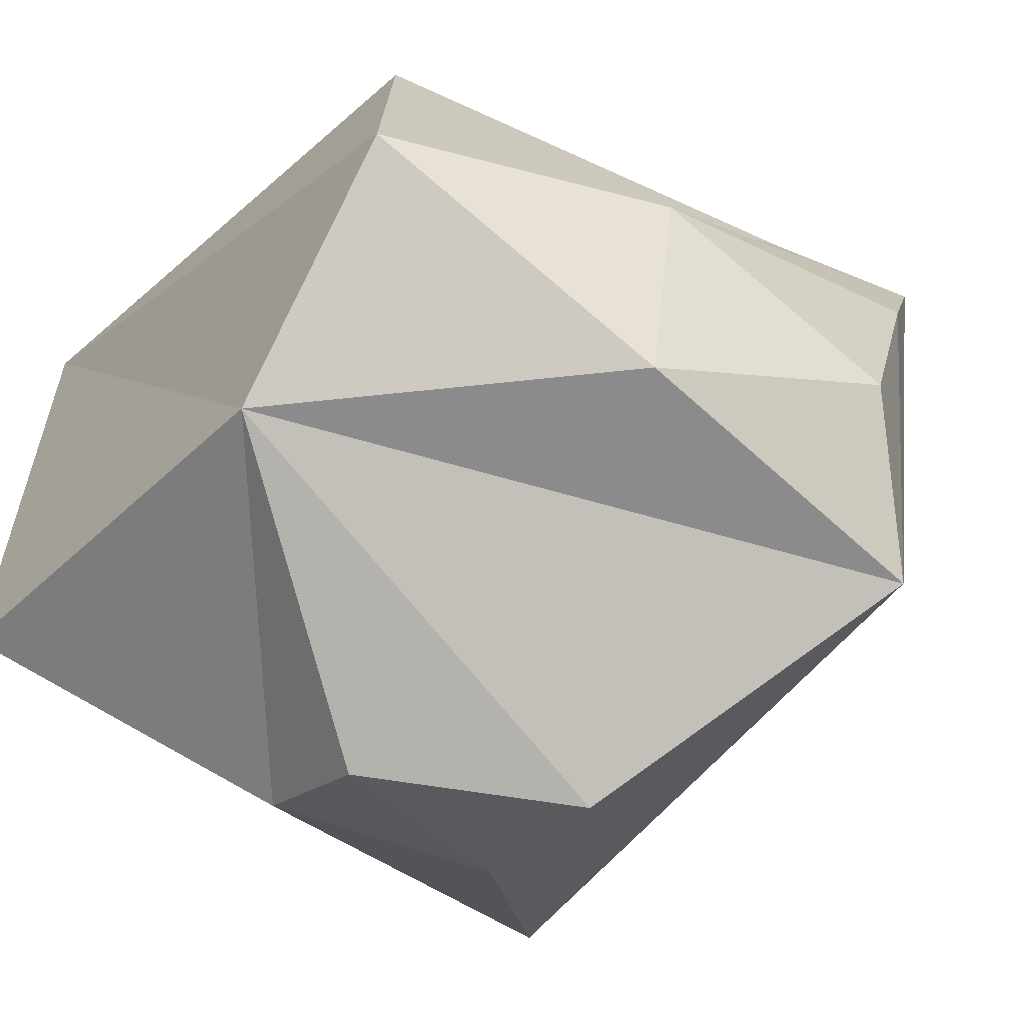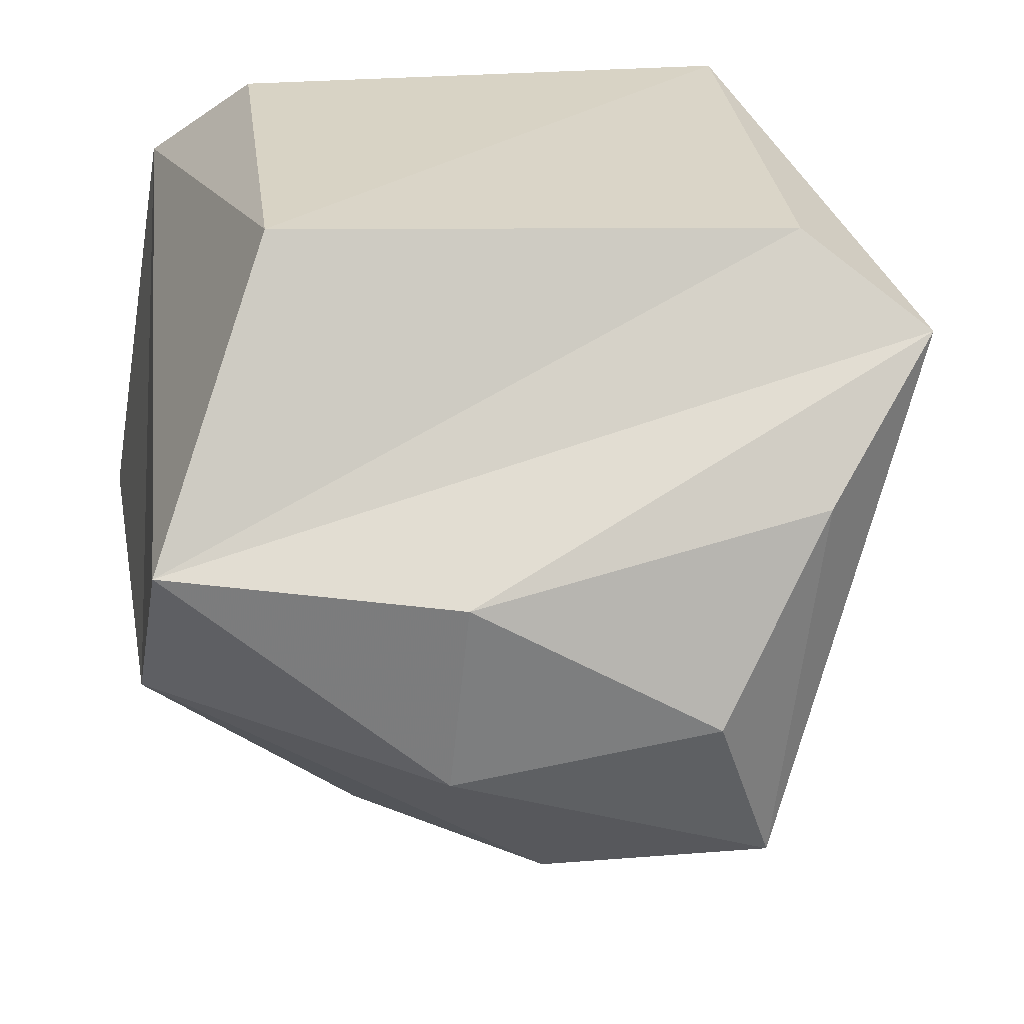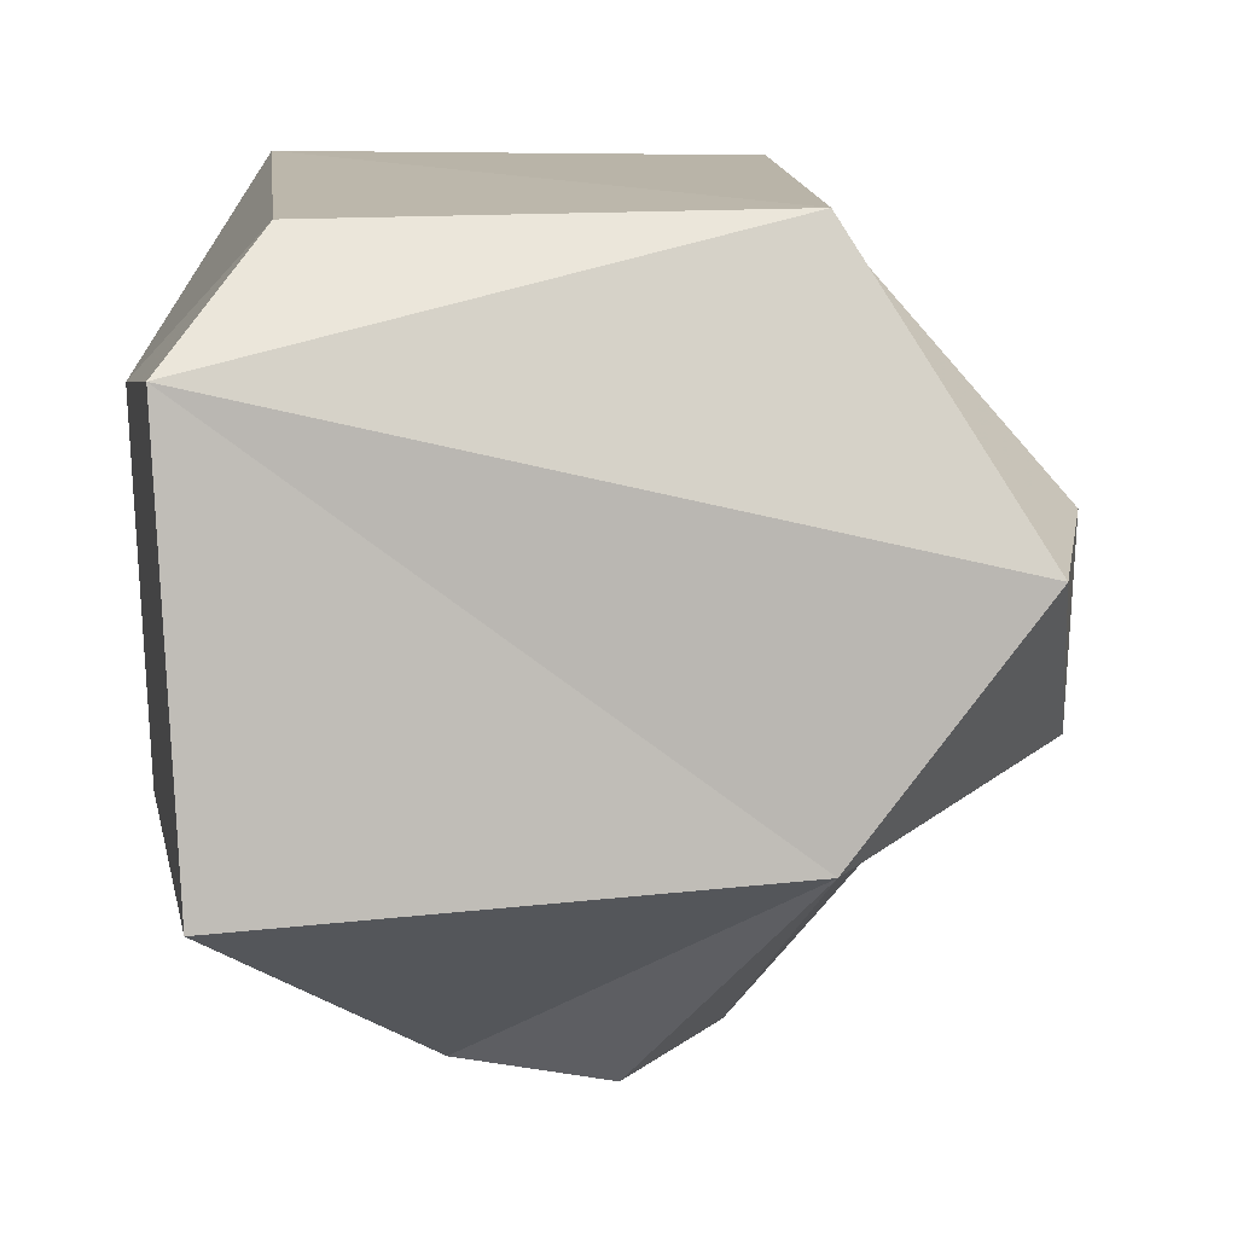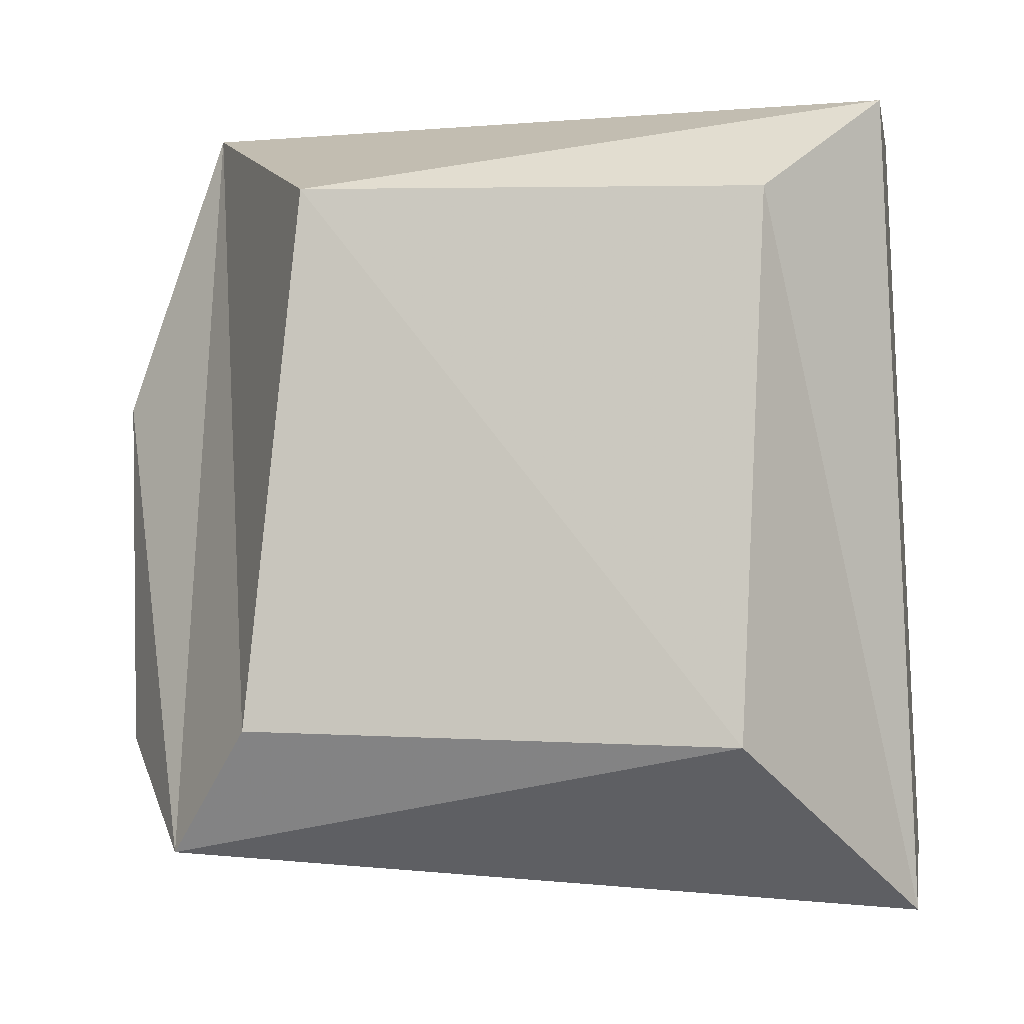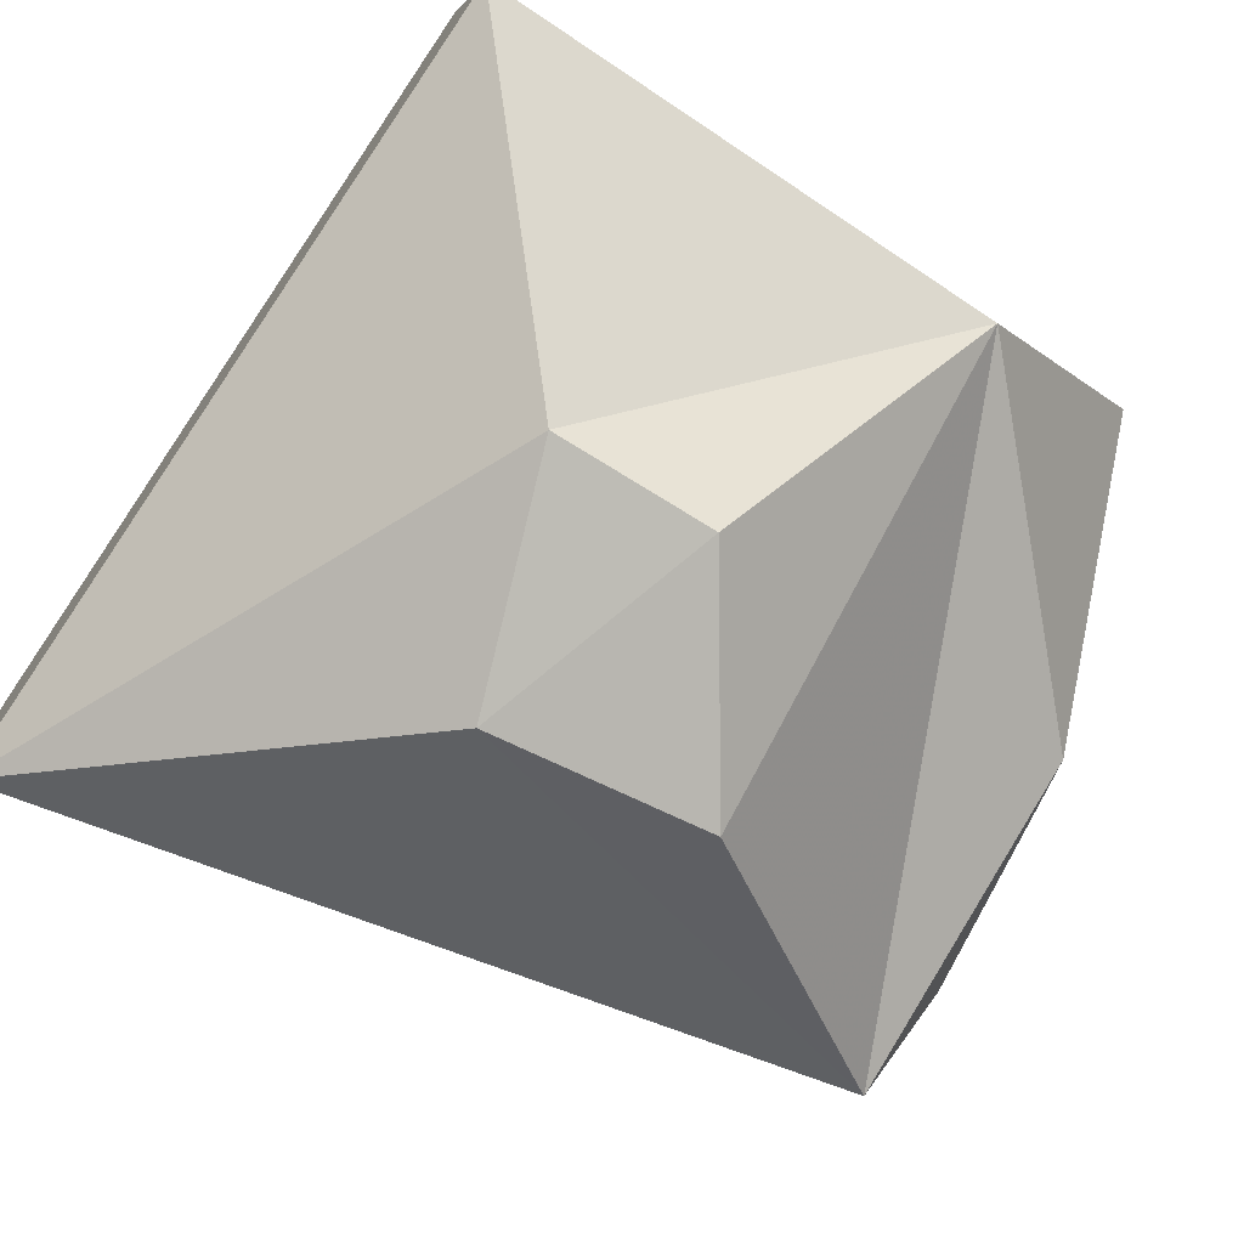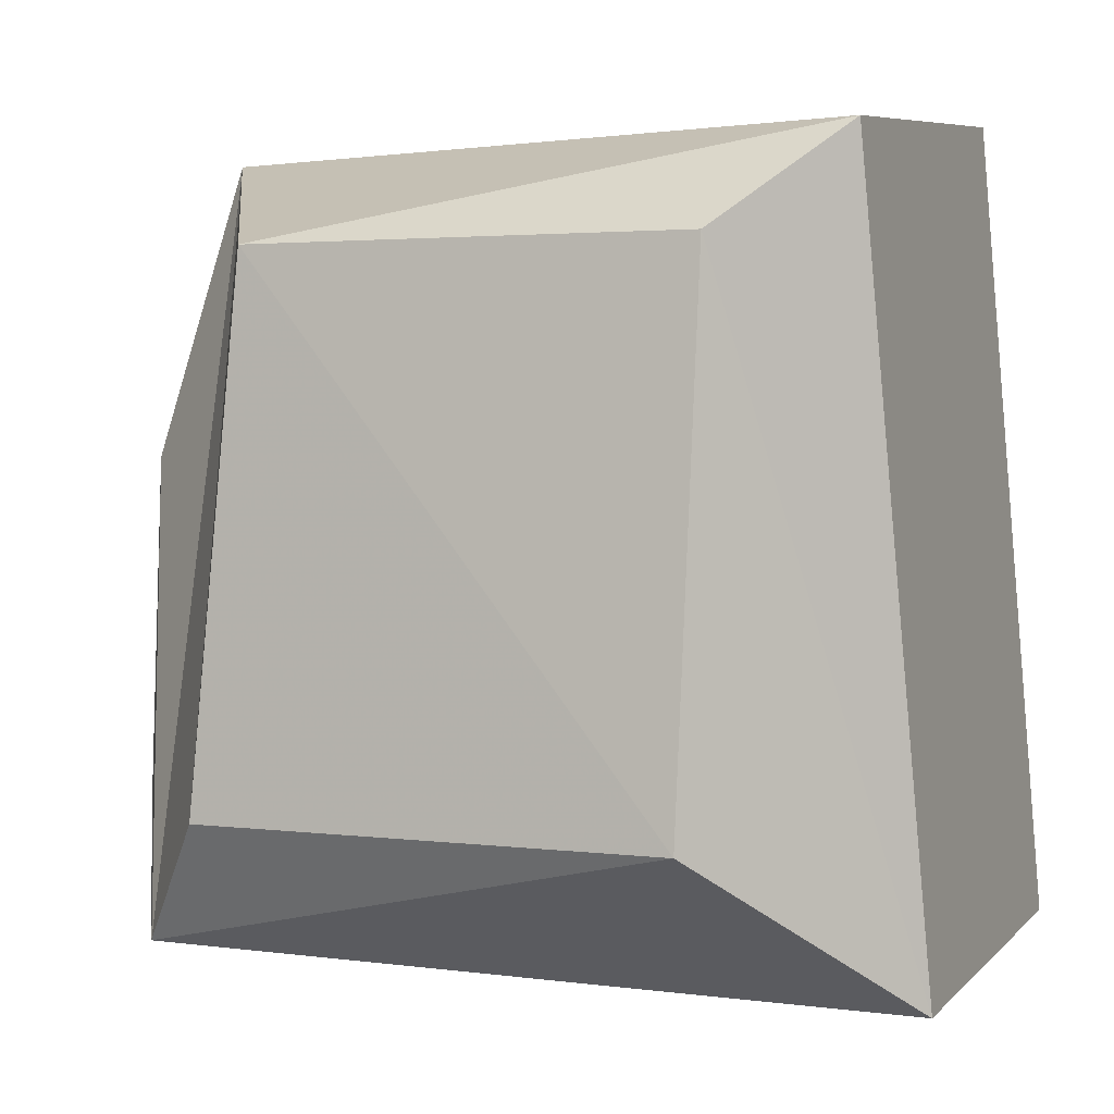
<metadata>
{"format":"obj","ext":"obj","renderer":"f3d","projection":"perspective","resolution":1024,"background":"white","views":[{"elev":-34.2,"azim":52.1,"up":"+Y"},{"elev":28.1,"azim":80.5,"up":"+Y"},{"elev":14.4,"azim":-9.1,"up":"+Y"},{"elev":-7.6,"azim":-169.2,"up":"+Z"},{"elev":-75.5,"azim":-32.8,"up":"+Y"},{"elev":-3.1,"azim":-155.4,"up":"+Z"}]}
</metadata>
<code>
v 1.139 -0.6874 -0.3953
v 0.3087 -0.3968 1.503
v -1.284 -0.4467 1.528
v -1.335 -0.8336 -0.8774
v 0.8174 0.9092 -0.9165
v 0.8858 0.3151 1.446
v -1.321 0.8495 1.312
v -1.371 0.4308 -1.089
v 0.5394 1.153 -0.5687
v 0.3724 1.189 1.034
v -0.9225 1.184 -0.6295
v -1.002 1.181 0.9804
v 0.2878 -1.29 0.1663
v -0.1183 -1.205 0.7819
v -0.3482 -1.229 0.06209
v -0.5852 -1.112 0.7557
v 1.31 -0.1194 -0.1916
v 1.152 -0.3307 0.6067
v 1.095 0.4813 -0.5528
v 1.191 0.2941 0.5487
f 2 14 13
f 8 7 12
f 1 5 19
f 2 6 7
f 7 8 4
f 5 1 4
f 11 12 10
f 5 8 11
f 7 6 10
f 6 5 9
f 14 16 15
f 4 15 16
f 2 3 16
f 1 13 15
f 17 19 20
f 1 17 18
f 5 6 20
f 6 2 18
f 1 2 13
f 11 8 12
f 17 1 19
f 3 2 7
f 3 7 4
f 8 5 4
f 9 11 10
f 9 5 11
f 12 7 10
f 10 6 9
f 13 14 15
f 3 4 16
f 14 2 16
f 4 1 15
f 18 17 20
f 2 1 18
f 19 5 20
f 20 6 18

</code>
